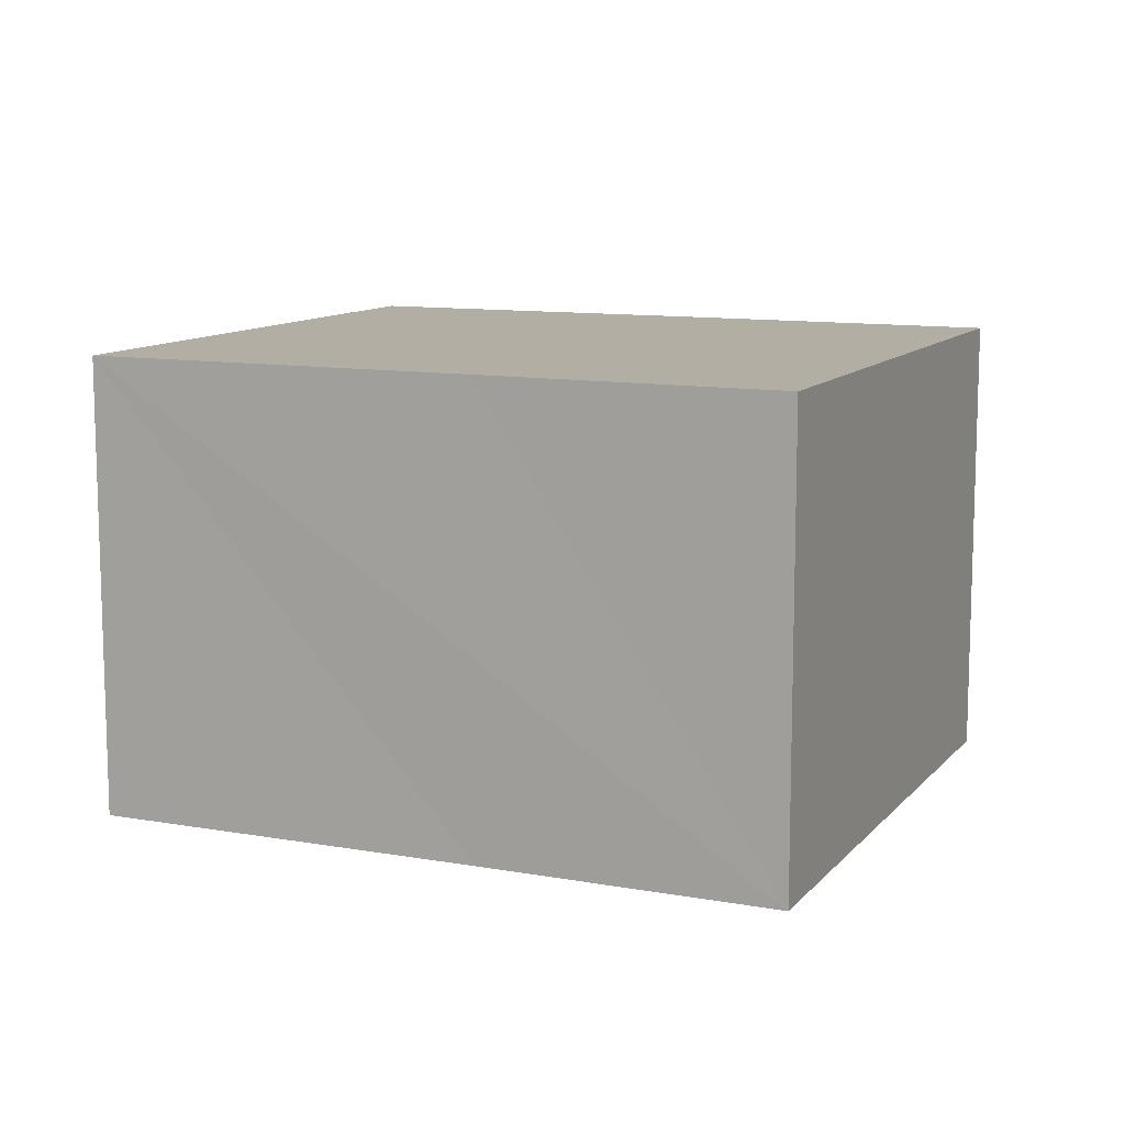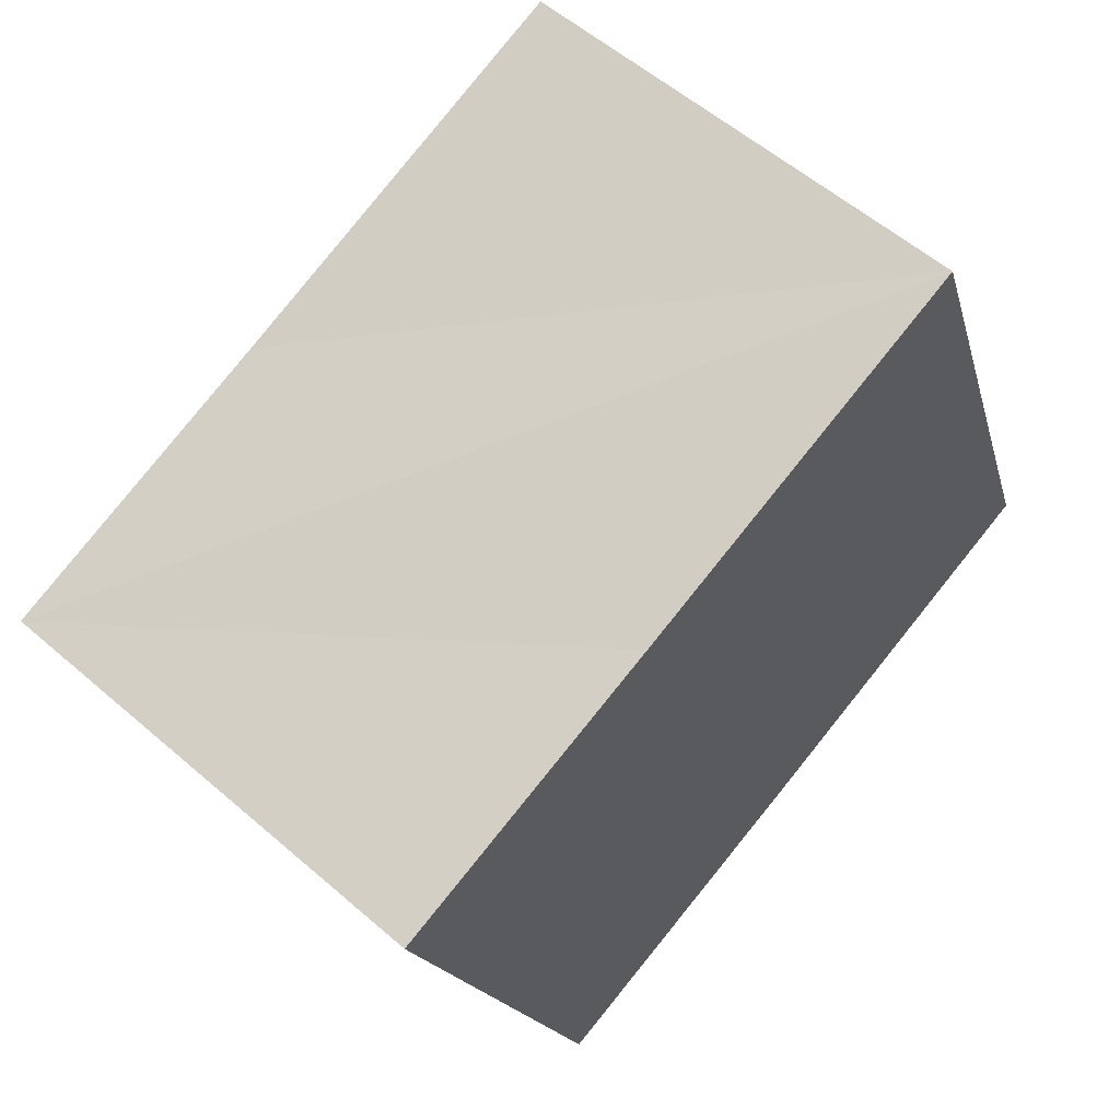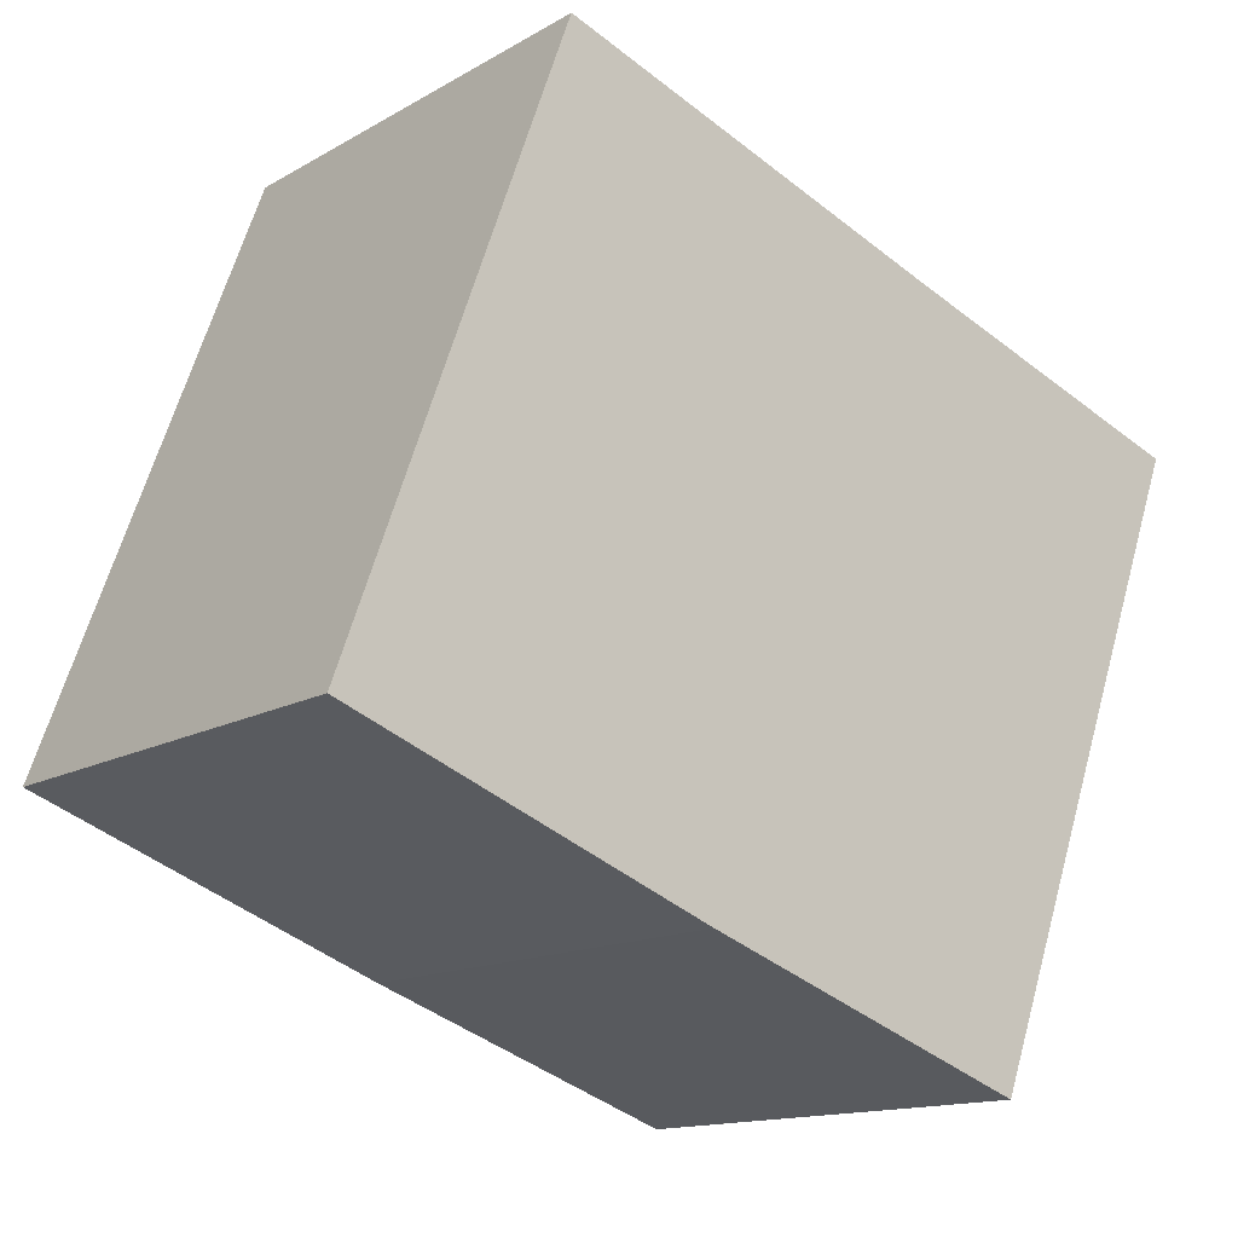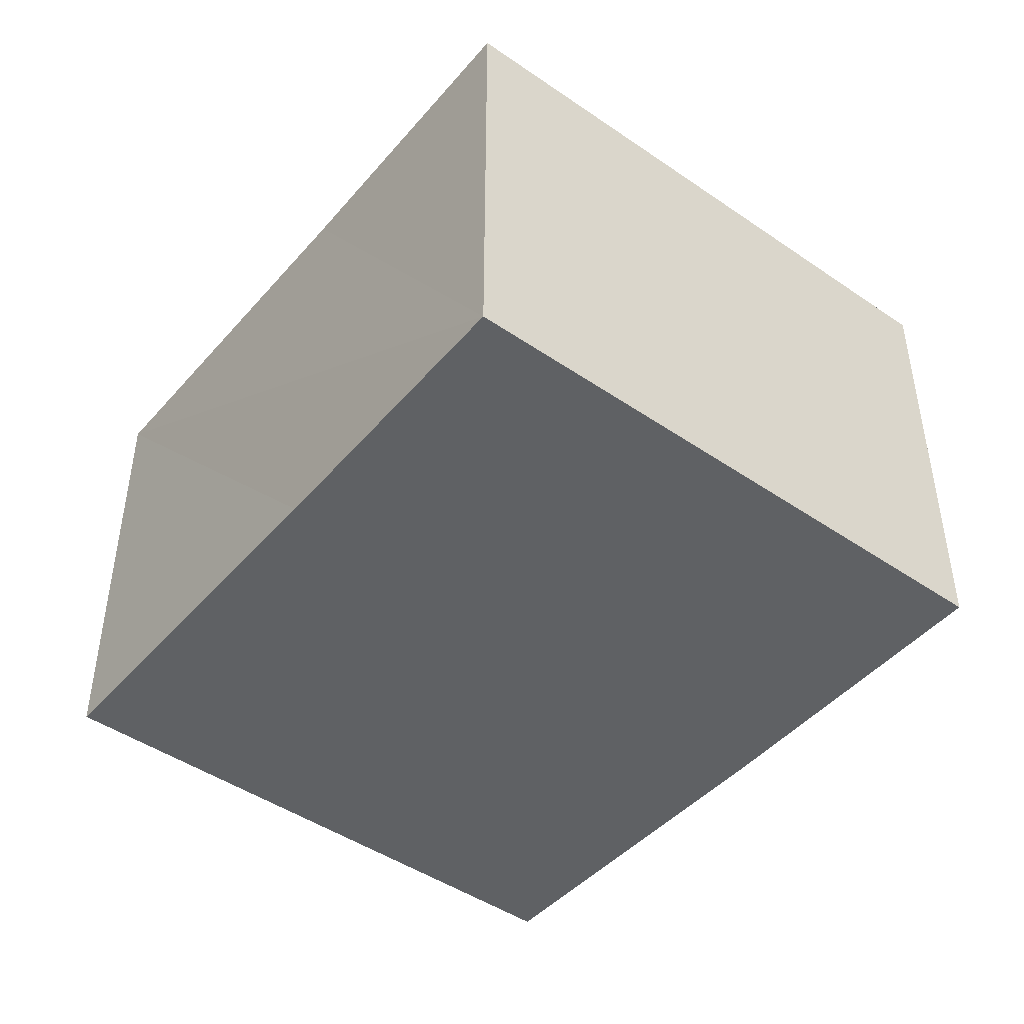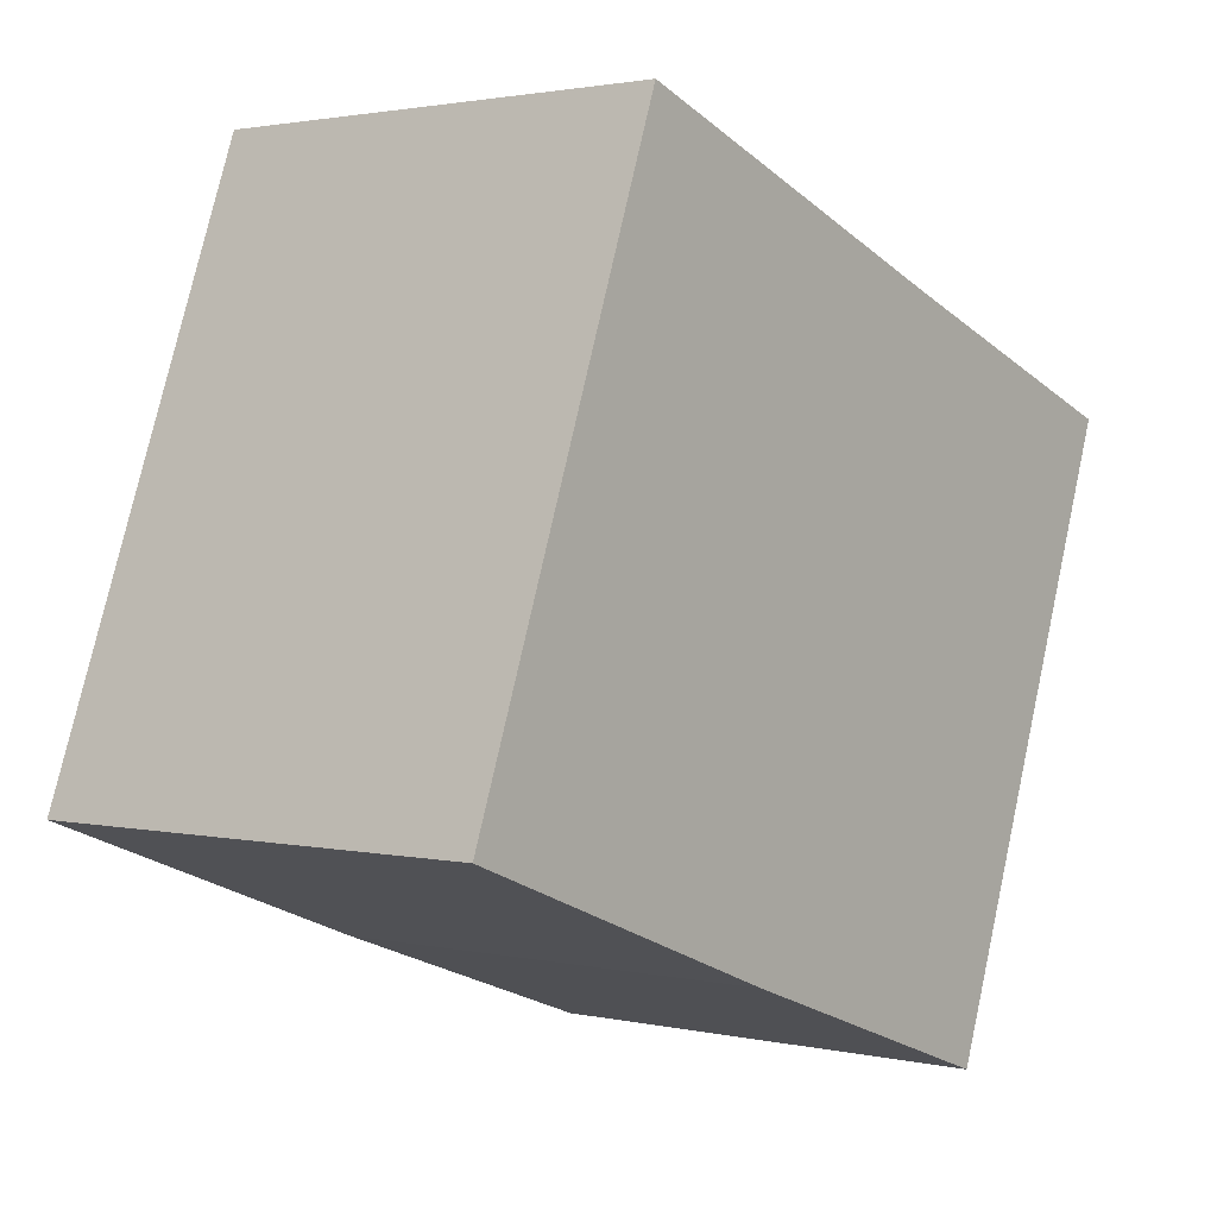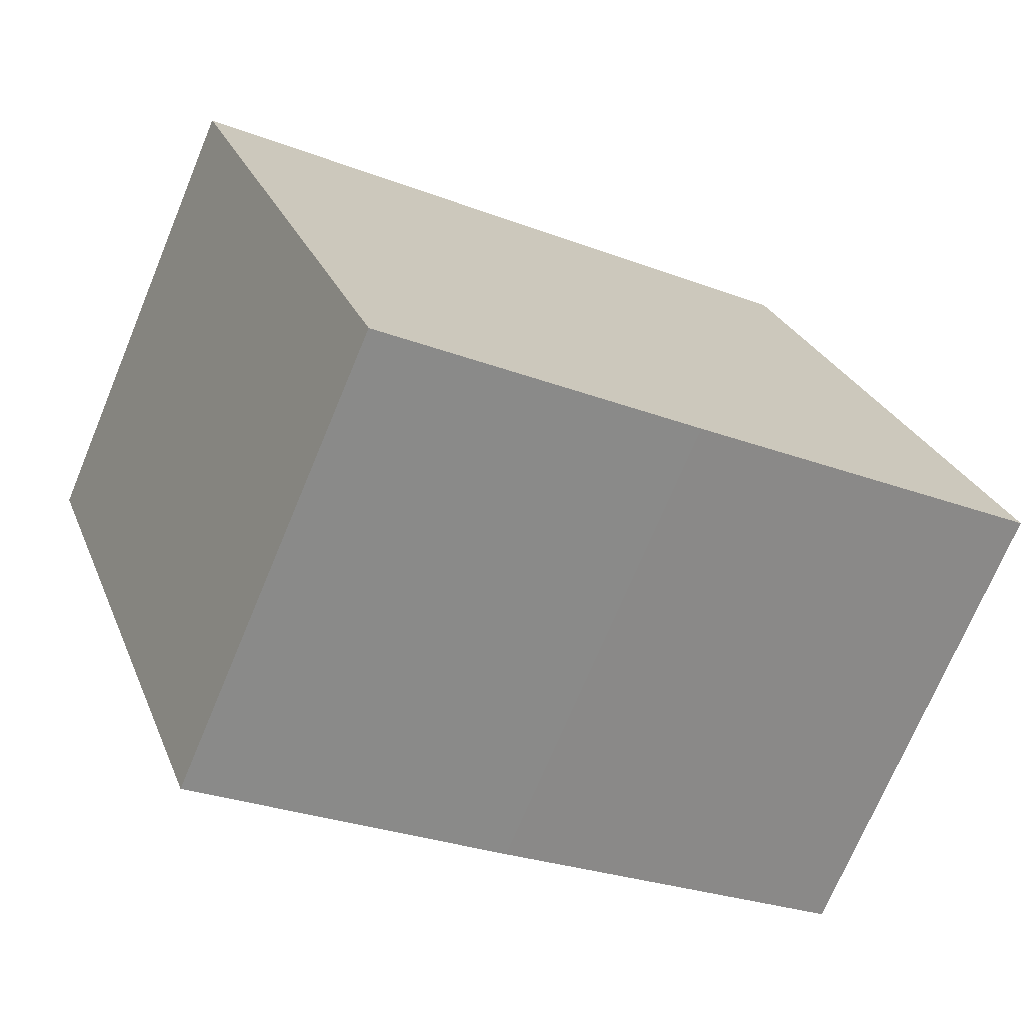
<metadata>
{"format":"obj","ext":"obj","renderer":"f3d","projection":"perspective","resolution":1024,"background":"white","views":[{"elev":10.9,"azim":43.8,"up":"+Y"},{"elev":57.2,"azim":132.0,"up":"+Z"},{"elev":-13.8,"azim":-38.3,"up":"+Z"},{"elev":-45.8,"azim":71.8,"up":"+Y"},{"elev":1.9,"azim":-51.3,"up":"+Z"},{"elev":-71.8,"azim":157.4,"up":"+Z"}]}
</metadata>
<code>
v  0.753 1.635 2.059
v  1.251 1.635 -0.481
v  0 1.635 1.001e-16
v  2.374 1.635 -0.887
v  2.099 1.635 1.567
v  3.138 1.635 1.2
v  3.138 -7.348e-17 1.2
v  2.374 5.431e-17 -0.887
v  1.251 2.945e-17 -0.481
v  0 0 0
v  0.753 -1.261e-16 2.059
v  2.099 -9.595e-17 1.567
g defaultobject
f 1 2 3
f 2 1 4
f 4 1 5
f 4 5 6
f 7 4 6
f 4 7 8
f 8 2 4
f 2 8 9
f 9 3 2
f 3 9 10
f 10 1 3
f 1 10 11
f 5 7 6
f 7 5 1
f 7 1 12
f 12 1 11
f 9 11 10
f 11 9 8
f 11 8 12
f 12 8 7

</code>
